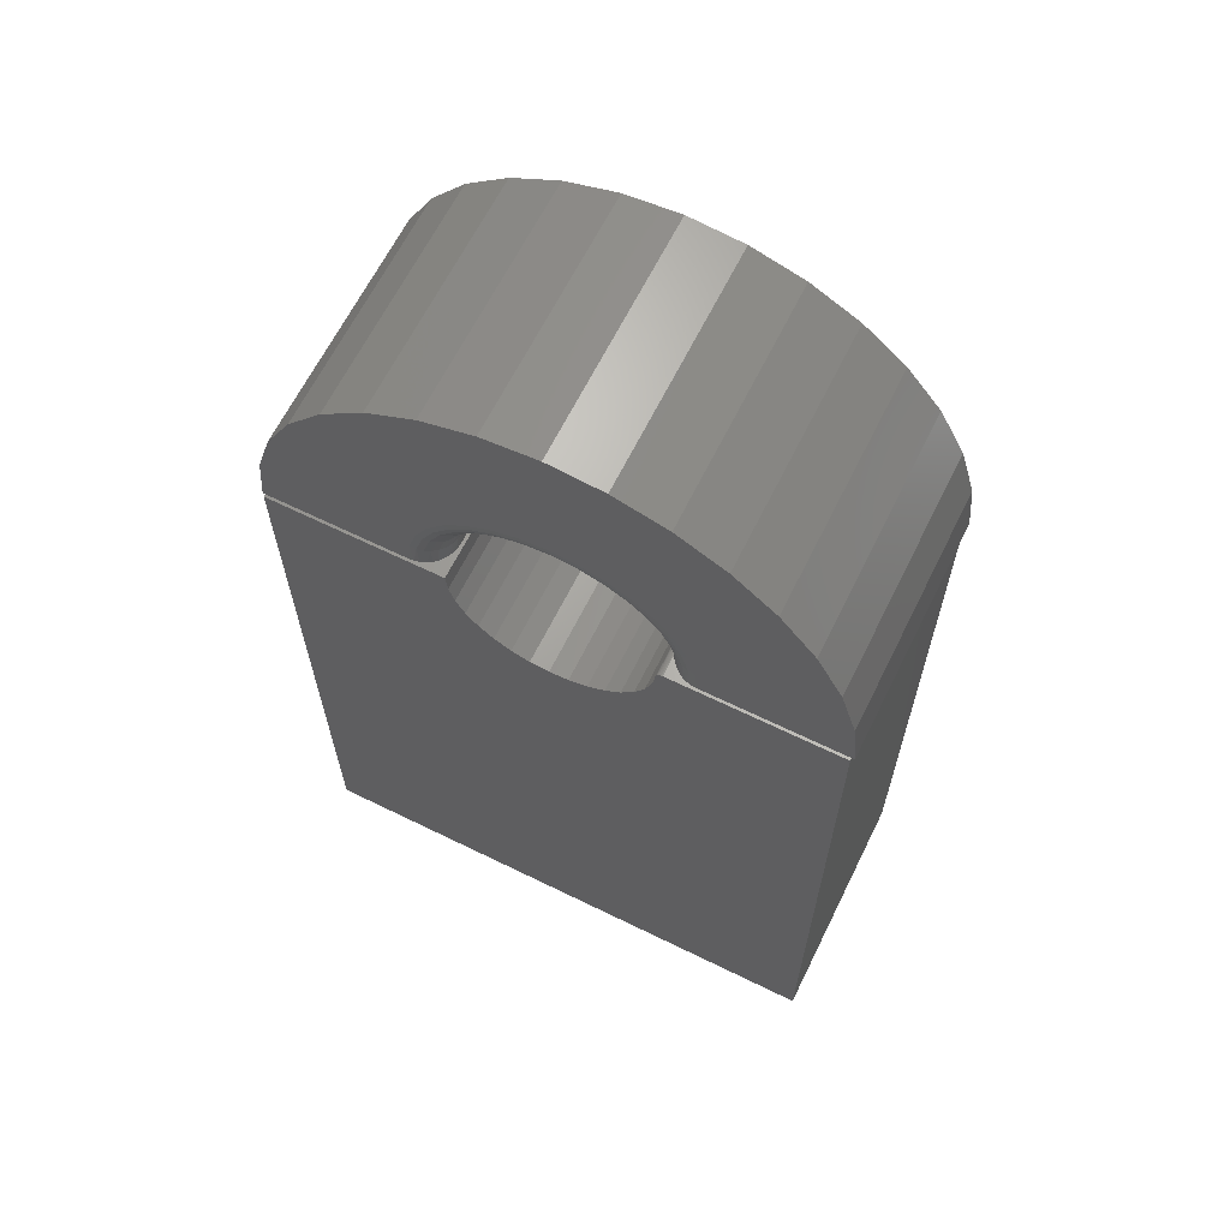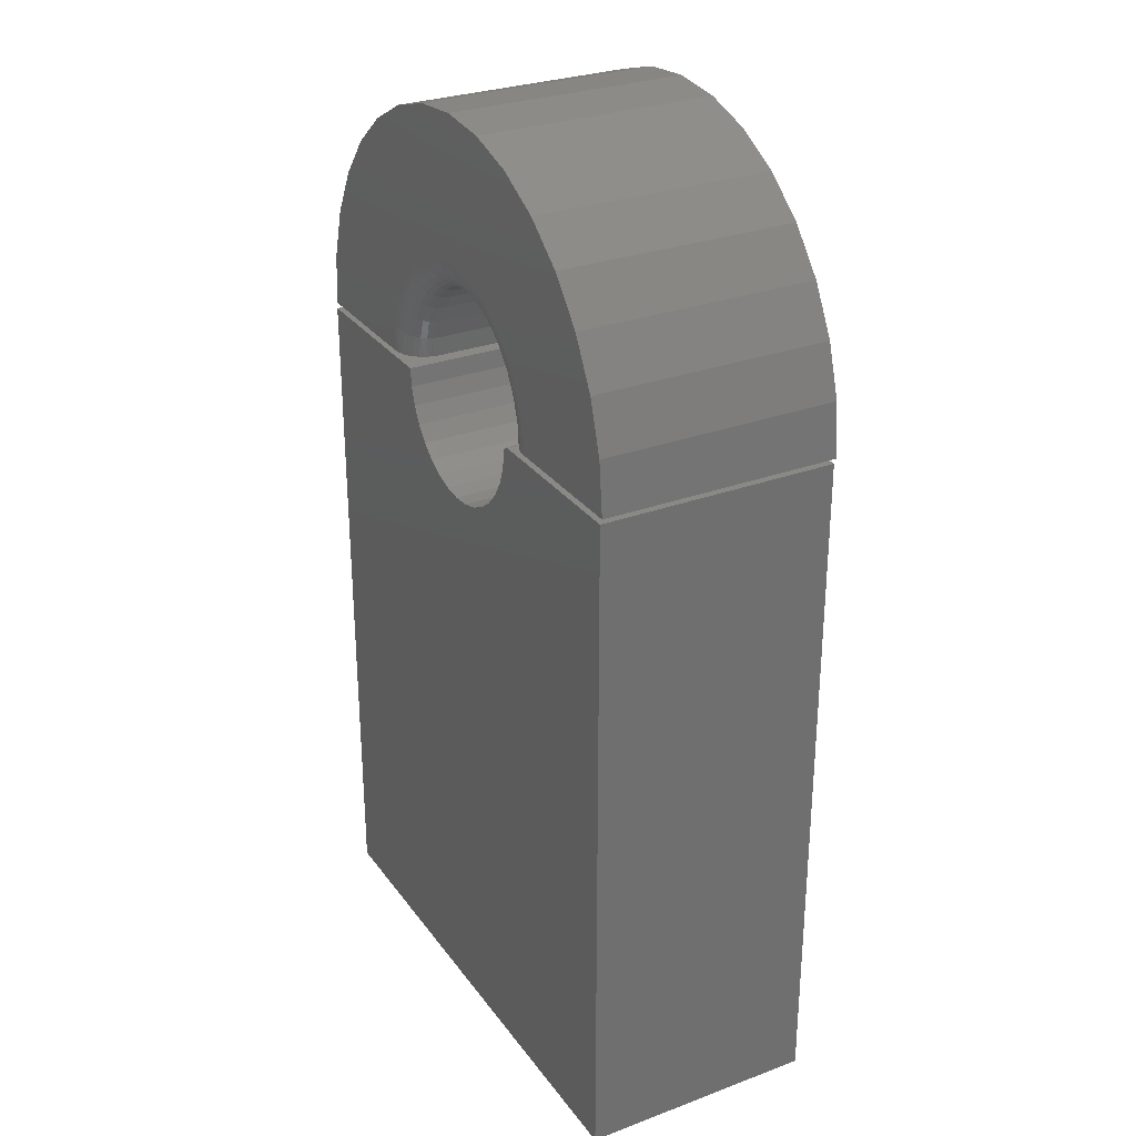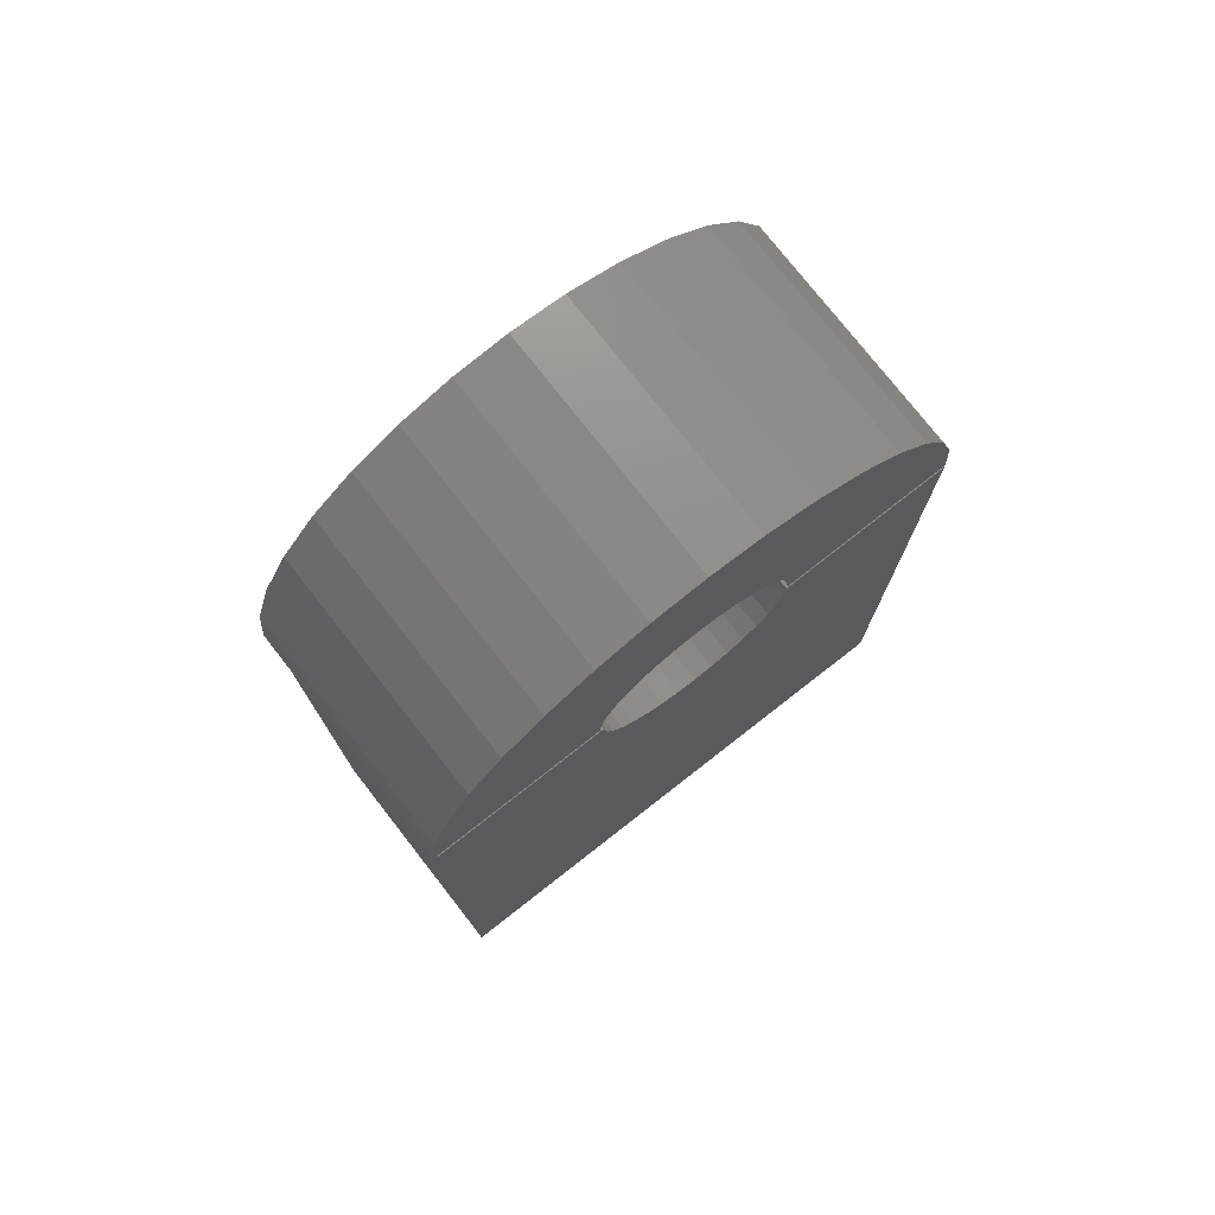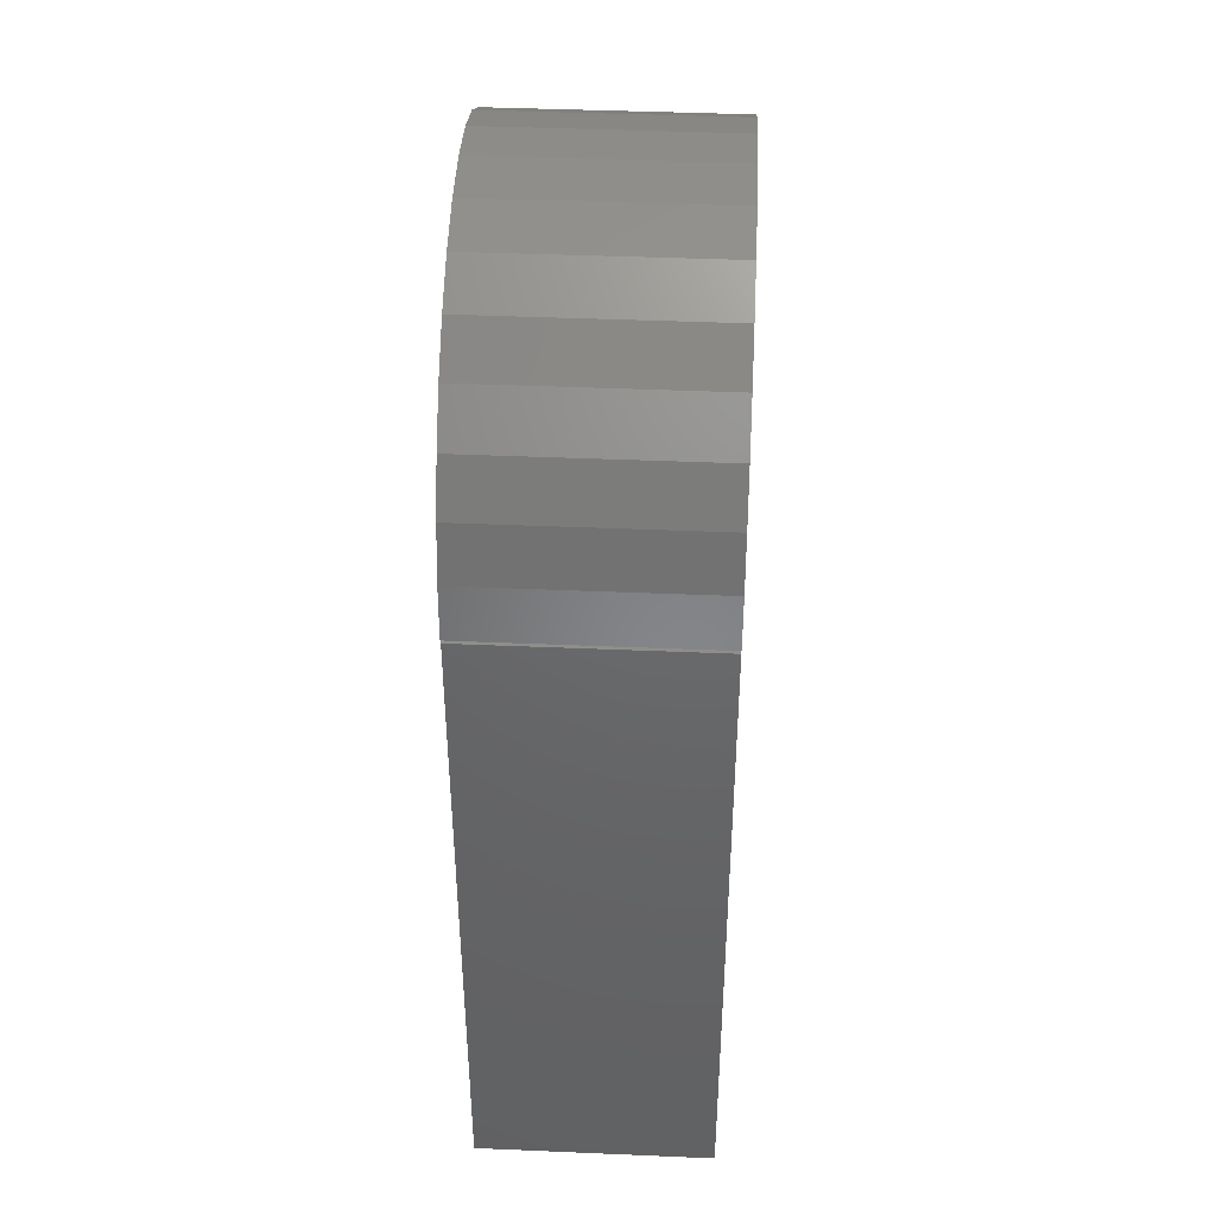
<metadata>
{"format":"stl","ext":"stl","renderer":"f3d","projection":"perspective","resolution":1024,"background":"white","views":[{"elev":64.7,"azim":26.3,"up":"+Z"},{"elev":29.0,"azim":61.0,"up":"+Z"},{"elev":76.5,"azim":142.0,"up":"+Z"},{"elev":42.6,"azim":92.9,"up":"+Z"}]}
</metadata>
<code>
# stl→obj: 266 verts, 524 faces
v -0.3281 -0.2891 0.4141
v -0.1147 -0.2891 0.3913
v -0.1169 -0.2891 0.4141
v 0.1219 -0.2891 0.4108
v 0.124 -0.2891 0.4128
v 0.1229 -0.2891 0.4119
v 0.3318 -0.2891 -0.4219
v 0.1168 -0.2891 0.3842
v 0.109 -0.2891 0.3627
v 0.09719 -0.2891 0.3432
v 0.08187 -0.2891 0.3263
v 0.0636 -0.2891 0.3126
v 0.04304 -0.2891 0.3026
v 0.02097 -0.2891 0.2968
v -0.001817 -0.2891 0.2953
v -0.3281 -0.2891 -0.4219
v 0.3318 -0.2891 0.4141
v 0.1211 -0.2891 0.4096
v 0.1206 -0.2891 0.4082
v 0.1204 -0.2891 0.4067
v 0.1282 -0.2891 0.4141
v 0.1267 -0.2891 0.4139
v 0.1253 -0.2891 0.4135
v -0.02446 -0.2891 0.2982
v -0.04614 -0.2891 0.3054
v -0.06604 -0.2891 0.3166
v -0.08343 -0.2891 0.3314
v -0.09768 -0.2891 0.3492
v -0.1082 -0.2891 0.3695
v -0.1169 4.892e-17 0.4141
v -0.1147 4.778e-17 0.3913
v -0.3281 4.64e-17 0.4141
v 0.1229 7.132e-17 0.4119
v 0.124 7.144e-17 0.4128
v 0.1219 7.121e-17 0.4108
v 0.3318 3.663e-17 -0.4219
v -0.3281 0 -0.4219
v -0.001817 4.872e-17 0.2953
v 0.02097 5.006e-17 0.2968
v 0.04304 5.161e-17 0.3026
v 0.0636 5.331e-17 0.3126
v 0.08187 5.508e-17 0.3263
v 0.09719 5.687e-17 0.3432
v 0.109 5.861e-17 0.3627
v 0.1168 6.023e-17 0.3842
v 0.3318 8.304e-17 0.4141
v 0.1204 6.169e-17 0.4067
v 0.1206 7.099e-17 0.4082
v 0.1211 7.109e-17 0.4096
v 0.1253 7.155e-17 0.4135
v 0.1267 7.165e-17 0.4139
v 0.1282 7.174e-17 0.4141
v -0.1082 4.692e-17 0.3695
v -0.09768 4.639e-17 0.3492
v -0.08343 4.619e-17 0.3314
v -0.06604 4.633e-17 0.3166
v -0.04614 4.682e-17 0.3054
v -0.02446 4.762e-17 0.2982
v -0.1102 -0.2891 0.536
v -0.3217 -0.2891 0.4867
v -0.1303 -0.2891 0.5115
v -0.1575 -0.2891 0.4219
v -0.1544 -0.2891 0.4534
v -0.3281 -0.2891 0.4219
v 0.28 -0.2891 0.6063
v 0.003906 -0.2891 0.5833
v 0.03539 -0.2891 0.5802
v 0.06567 -0.2891 0.571
v 0.1381 -0.2891 0.5115
v 0.153 -0.2891 0.4836
v 0.3296 -0.2891 0.4867
v -0.2722 -0.2891 0.6063
v -0.3029 -0.2891 0.5489
v -0.05785 -0.2891 0.571
v -0.02758 -0.2891 0.5802
v 0.2387 -0.2891 0.6567
v -0.2309 -0.2891 0.6567
v -0.1806 -0.2891 0.6979
v 0.1884 -0.2891 0.6979
v -0.1232 -0.2891 0.7286
v 0.131 -0.2891 0.7286
v -0.06087 -0.2891 0.7475
v 0.06868 -0.2891 0.7475
v 0.003906 -0.2891 0.7539
v -0.08576 -0.2891 0.5561
v -0.1452 -0.2891 0.4836
v 0.3107 -0.2891 0.5489
v 0.09357 -0.2891 0.5561
v 0.118 -0.2891 0.536
v 0.3359 -0.2891 0.4219
v 0.1622 -0.2891 0.4534
v 0.1653 -0.2891 0.4219
v 0.1378 -0.2777 0.4219
v 0.1535 -0.2872 0.4219
v 0.1477 -0.2849 0.4219
v 0.1425 -0.2817 0.4219
v 0.3359 3.686e-17 0.4219
v 0.1595 -0.2886 0.4219
v 0.1262 3.455e-17 0.4219
v 0.1338 -0.273 0.4219
v 0.1305 -0.2678 0.4219
v 0.1282 -0.2621 0.4219
v 0.1267 -0.2561 0.4219
v 0.1262 -0.25 0.4219
v 0.003906 3.455e-17 0.5442
v -0.01996 -0.25 0.5419
v -0.01996 3.309e-17 0.5419
v -0.04291 -0.25 0.5349
v -0.04291 3.143e-17 0.5349
v -0.06406 -0.25 0.5236
v -0.06406 2.963e-17 0.5236
v -0.08259 -0.25 0.5084
v -0.08259 2.776e-17 0.5084
v -0.09781 -0.25 0.4898
v -0.09781 2.588e-17 0.4898
v -0.1091 -0.25 0.4687
v -0.1091 2.408e-17 0.4687
v -0.1161 -0.25 0.4457
v -0.1161 2.242e-17 0.4457
v -0.1184 -0.25 0.4219
v -0.1184 1.164e-17 0.4219
v 0.003906 -0.25 0.5442
v 0.02777 3.574e-17 0.5419
v 0.02777 -0.25 0.5419
v 0.05072 3.663e-17 0.5349
v 0.05072 -0.25 0.5349
v 0.07187 3.717e-17 0.5236
v 0.07187 -0.25 0.5236
v 0.0904 3.736e-17 0.5084
v 0.0904 -0.25 0.5084
v 0.1056 3.717e-17 0.4898
v 0.1056 -0.25 0.4898
v 0.1169 3.663e-17 0.4687
v 0.1169 -0.25 0.4687
v 0.1239 3.574e-17 0.4457
v 0.1239 -0.25 0.4457
v -0.1189 -0.2561 0.4219
v -0.1203 -0.2621 0.4219
v -0.1227 -0.2678 0.4219
v -0.1259 -0.273 0.4219
v -0.13 -0.2777 0.4219
v -0.1347 -0.2817 0.4219
v -0.1399 -0.2849 0.4219
v -0.1456 -0.2872 0.4219
v -0.1516 -0.2886 0.4219
v -0.3281 0 0.4219
v 0.1547 -0.2883 0.4519
v -0.1168 -0.2576 0.4459
v -0.119 -0.2649 0.4463
v -0.1225 -0.2717 0.447
v -0.1273 -0.2776 0.448
v -0.1331 -0.2825 0.4491
v -0.1397 -0.2861 0.4504
v -0.1469 -0.2883 0.4519
v 0.1246 -0.2576 0.4459
v 0.1268 -0.2649 0.4463
v 0.1303 -0.2717 0.447
v 0.1351 -0.2776 0.448
v 0.1409 -0.2825 0.4491
v 0.1475 -0.2861 0.4504
v 0.1176 -0.2576 0.469
v 0.1197 -0.2649 0.4698
v 0.123 -0.2717 0.4712
v 0.1275 -0.2776 0.4731
v 0.133 -0.2825 0.4753
v 0.1392 -0.2861 0.4779
v 0.146 -0.2883 0.4807
v 0.1062 -0.2576 0.4903
v 0.1081 -0.2649 0.4915
v 0.1111 -0.2717 0.4935
v 0.1151 -0.2776 0.4962
v 0.1201 -0.2825 0.4995
v 0.1257 -0.2861 0.5032
v 0.1318 -0.2883 0.5073
v 0.09094 -0.2576 0.5089
v 0.09251 -0.2649 0.5105
v 0.09506 -0.2717 0.513
v 0.09849 -0.2776 0.5165
v 0.1027 -0.2825 0.5206
v 0.1075 -0.2861 0.5254
v 0.1126 -0.2883 0.5306
v 0.07228 -0.2576 0.5242
v 0.07352 -0.2649 0.5261
v 0.07553 -0.2717 0.5291
v 0.07822 -0.2776 0.5331
v 0.08151 -0.2825 0.538
v 0.08526 -0.2861 0.5436
v 0.08934 -0.2883 0.5497
v 0.05101 -0.2576 0.5356
v 0.05186 -0.2649 0.5376
v 0.05324 -0.2717 0.541
v 0.0551 -0.2776 0.5455
v 0.05736 -0.2825 0.5509
v 0.05995 -0.2861 0.5572
v 0.06275 -0.2883 0.5639
v 0.02792 -0.2576 0.5426
v 0.02835 -0.2649 0.5448
v 0.02906 -0.2717 0.5483
v 0.03 -0.2776 0.5531
v 0.03116 -0.2825 0.5589
v 0.03248 -0.2861 0.5655
v 0.03391 -0.2883 0.5727
v 0.003906 -0.2576 0.545
v 0.003906 -0.2649 0.5472
v 0.003906 -0.2717 0.5508
v 0.003906 -0.2776 0.5556
v 0.003906 -0.2825 0.5616
v 0.003906 -0.2861 0.5683
v 0.003906 -0.2883 0.5756
v -0.02011 -0.2576 0.5426
v -0.02054 -0.2649 0.5448
v -0.02124 -0.2717 0.5483
v -0.02219 -0.2776 0.5531
v -0.02335 -0.2825 0.5589
v -0.02466 -0.2861 0.5655
v -0.02609 -0.2883 0.5727
v -0.04319 -0.2576 0.5356
v -0.04404 -0.2649 0.5376
v -0.04543 -0.2717 0.541
v -0.04728 -0.2776 0.5455
v -0.04955 -0.2825 0.5509
v -0.05213 -0.2861 0.5572
v -0.05494 -0.2883 0.5639
v -0.06447 -0.2576 0.5242
v -0.06571 -0.2649 0.5261
v -0.06771 -0.2717 0.5291
v -0.07041 -0.2776 0.5331
v -0.0737 -0.2825 0.538
v -0.07745 -0.2861 0.5436
v -0.08152 -0.2883 0.5497
v -0.08312 -0.2576 0.5089
v -0.08469 -0.2649 0.5105
v -0.08725 -0.2717 0.513
v -0.09068 -0.2776 0.5165
v -0.09487 -0.2825 0.5206
v -0.09964 -0.2861 0.5254
v -0.1048 -0.2883 0.5306
v -0.09843 -0.2576 0.4903
v -0.1003 -0.2649 0.4915
v -0.1033 -0.2717 0.4935
v -0.1073 -0.2776 0.4962
v -0.1122 -0.2825 0.4995
v -0.1179 -0.2861 0.5032
v -0.1239 -0.2883 0.5073
v -0.1098 -0.2576 0.469
v -0.1119 -0.2649 0.4698
v -0.1152 -0.2717 0.4712
v -0.1197 -0.2776 0.4731
v -0.1251 -0.2825 0.4753
v -0.1314 -0.2861 0.4779
v -0.1382 -0.2883 0.4807
v -0.3217 1.327e-17 0.4867
v 0.3296 4.943e-17 0.4867
v -0.3029 1.778e-17 0.5489
v -0.2722 2.267e-17 0.6063
v 0.28 5.332e-17 0.6063
v 0.3107 5.184e-17 0.5489
v 0.003906 4.619e-17 0.7539
v 0.06868 4.943e-17 0.7475
v -0.06087 4.224e-17 0.7475
v 0.131 5.184e-17 0.7286
v -0.1232 3.773e-17 0.7286
v 0.1884 5.332e-17 0.6979
v -0.1806 3.284e-17 0.6979
v 0.2387 5.382e-17 0.6567
v -0.2309 2.776e-17 0.6567
f 1 2 3
f 4 5 6
f 7 8 9
f 7 9 10
f 7 10 11
f 7 11 12
f 7 12 13
f 7 13 14
f 7 14 15
f 7 15 16
f 17 5 4
f 17 4 18
f 17 18 19
f 17 19 20
f 17 20 8
f 17 8 7
f 5 17 21
f 5 21 22
f 5 22 23
f 16 15 24
f 16 24 25
f 16 25 26
f 16 26 27
f 16 27 28
f 16 28 29
f 16 29 2
f 16 2 1
f 30 31 32
f 33 34 35
f 36 37 38
f 36 38 39
f 36 39 40
f 36 40 41
f 36 41 42
f 36 42 43
f 36 43 44
f 36 44 45
f 46 36 45
f 46 45 47
f 46 47 48
f 46 48 49
f 46 49 35
f 46 35 34
f 34 50 51
f 34 51 52
f 34 52 46
f 37 32 31
f 37 31 53
f 37 53 54
f 37 54 55
f 37 55 56
f 37 56 57
f 37 57 58
f 37 58 38
f 38 14 39
f 39 14 13
f 39 13 40
f 40 13 12
f 40 12 41
f 41 12 11
f 41 11 42
f 42 11 10
f 42 10 43
f 43 10 9
f 43 9 44
f 44 9 8
f 44 8 45
f 45 8 20
f 45 20 47
f 14 38 15
f 15 38 58
f 15 58 24
f 24 58 57
f 24 57 25
f 25 57 56
f 25 56 26
f 26 56 55
f 26 55 27
f 27 55 54
f 27 54 28
f 28 54 53
f 28 53 29
f 29 53 31
f 29 31 2
f 2 31 30
f 2 30 3
f 17 46 21
f 21 46 52
f 47 20 48
f 48 20 19
f 48 19 49
f 49 19 18
f 49 18 35
f 35 18 4
f 35 4 33
f 33 4 6
f 33 6 34
f 34 6 5
f 34 5 50
f 50 5 23
f 50 23 51
f 51 23 22
f 51 22 52
f 52 22 21
f 1 32 16
f 16 32 37
f 3 30 1
f 1 30 32
f 7 36 17
f 17 36 46
f 16 37 7
f 7 37 36
f 59 60 61
f 62 63 64
f 65 66 67
f 65 67 68
f 69 70 71
f 72 73 74
f 72 74 75
f 72 75 66
f 72 66 65
f 72 65 76
f 72 76 77
f 77 76 78
f 78 76 79
f 78 79 80
f 80 79 81
f 80 81 82
f 82 81 83
f 82 83 84
f 60 59 73
f 73 59 85
f 73 85 74
f 64 63 60
f 60 63 86
f 60 86 61
f 65 68 87
f 87 68 88
f 87 88 71
f 71 88 89
f 71 89 69
f 71 70 90
f 90 70 91
f 90 91 92
f 93 94 95
f 93 95 96
f 97 90 92
f 97 92 98
f 97 98 99
f 98 94 93
f 98 93 100
f 98 100 101
f 98 101 102
f 98 102 103
f 98 103 104
f 98 104 99
f 105 106 107
f 107 106 108
f 107 108 109
f 109 108 110
f 109 110 111
f 111 110 112
f 111 112 113
f 113 112 114
f 113 114 115
f 115 114 116
f 115 116 117
f 117 116 118
f 117 118 119
f 119 118 120
f 119 120 121
f 106 105 122
f 122 105 123
f 122 123 124
f 124 123 125
f 124 125 126
f 126 125 127
f 126 127 128
f 128 127 129
f 128 129 130
f 130 129 131
f 130 131 132
f 132 131 133
f 132 133 134
f 134 133 135
f 134 135 136
f 136 135 99
f 136 99 104
f 120 137 138
f 121 120 138
f 121 138 139
f 121 139 140
f 121 140 141
f 121 141 142
f 121 142 143
f 121 143 144
f 121 144 145
f 121 145 62
f 121 62 64
f 121 64 146
f 92 147 98
f 92 91 147
f 120 118 137
f 118 148 137
f 138 137 148
f 148 149 138
f 139 138 149
f 149 150 139
f 139 150 140
f 140 150 151
f 143 142 152
f 152 153 143
f 144 143 153
f 153 154 144
f 144 154 145
f 145 154 63
f 62 145 63
f 104 103 136
f 136 103 155
f 155 103 102
f 155 102 156
f 156 102 101
f 156 101 157
f 101 100 157
f 158 157 100
f 159 96 95
f 159 95 160
f 160 95 94
f 160 94 147
f 94 98 147
f 152 142 151
f 151 142 141
f 151 141 140
f 96 159 93
f 93 159 158
f 93 158 100
f 134 136 161
f 161 136 155
f 161 155 162
f 162 155 156
f 162 156 163
f 163 156 157
f 163 157 164
f 164 157 158
f 164 158 165
f 165 158 159
f 165 159 166
f 166 159 160
f 166 160 167
f 167 160 147
f 167 147 70
f 70 147 91
f 132 134 168
f 168 134 161
f 168 161 169
f 169 161 162
f 169 162 170
f 170 162 163
f 170 163 171
f 171 163 164
f 171 164 172
f 172 164 165
f 172 165 173
f 173 165 166
f 173 166 174
f 174 166 167
f 174 167 69
f 69 167 70
f 130 132 175
f 175 132 168
f 175 168 176
f 176 168 169
f 176 169 177
f 177 169 170
f 177 170 178
f 178 170 171
f 178 171 179
f 179 171 172
f 179 172 180
f 180 172 173
f 180 173 181
f 181 173 174
f 181 174 89
f 89 174 69
f 128 130 182
f 182 130 175
f 182 175 183
f 183 175 176
f 183 176 184
f 184 176 177
f 184 177 185
f 185 177 178
f 185 178 186
f 186 178 179
f 186 179 187
f 187 179 180
f 187 180 188
f 188 180 181
f 188 181 88
f 88 181 89
f 126 128 189
f 189 128 182
f 189 182 190
f 190 182 183
f 190 183 191
f 191 183 184
f 191 184 192
f 192 184 185
f 192 185 193
f 193 185 186
f 193 186 194
f 194 186 187
f 194 187 195
f 195 187 188
f 195 188 68
f 68 188 88
f 124 126 196
f 196 126 189
f 196 189 197
f 197 189 190
f 197 190 198
f 198 190 191
f 198 191 199
f 199 191 192
f 199 192 200
f 200 192 193
f 200 193 201
f 201 193 194
f 201 194 202
f 202 194 195
f 202 195 67
f 67 195 68
f 122 124 203
f 203 124 196
f 203 196 204
f 204 196 197
f 204 197 205
f 205 197 198
f 205 198 206
f 206 198 199
f 206 199 207
f 207 199 200
f 207 200 208
f 208 200 201
f 208 201 209
f 209 201 202
f 209 202 66
f 66 202 67
f 106 122 210
f 210 122 203
f 210 203 211
f 211 203 204
f 211 204 212
f 212 204 205
f 212 205 213
f 213 205 206
f 213 206 214
f 214 206 207
f 214 207 215
f 215 207 208
f 215 208 216
f 216 208 209
f 216 209 75
f 75 209 66
f 108 106 217
f 217 106 210
f 217 210 218
f 218 210 211
f 218 211 219
f 219 211 212
f 219 212 220
f 220 212 213
f 220 213 221
f 221 213 214
f 221 214 222
f 222 214 215
f 222 215 223
f 223 215 216
f 223 216 74
f 74 216 75
f 110 108 224
f 224 108 217
f 224 217 225
f 225 217 218
f 225 218 226
f 226 218 219
f 226 219 227
f 227 219 220
f 227 220 228
f 228 220 221
f 228 221 229
f 229 221 222
f 229 222 230
f 230 222 223
f 230 223 85
f 85 223 74
f 112 110 231
f 231 110 224
f 231 224 232
f 232 224 225
f 232 225 233
f 233 225 226
f 233 226 234
f 234 226 227
f 234 227 235
f 235 227 228
f 235 228 236
f 236 228 229
f 236 229 237
f 237 229 230
f 237 230 59
f 59 230 85
f 114 112 238
f 238 112 231
f 238 231 239
f 239 231 232
f 239 232 240
f 240 232 233
f 240 233 241
f 241 233 234
f 241 234 242
f 242 234 235
f 242 235 243
f 243 235 236
f 243 236 244
f 244 236 237
f 244 237 61
f 61 237 59
f 116 114 245
f 245 114 238
f 245 238 246
f 246 238 239
f 246 239 247
f 247 239 240
f 247 240 248
f 248 240 241
f 248 241 249
f 249 241 242
f 249 242 250
f 250 242 243
f 250 243 251
f 251 243 244
f 251 244 86
f 86 244 61
f 118 116 148
f 148 116 245
f 148 245 149
f 149 245 246
f 149 246 150
f 150 246 247
f 150 247 151
f 151 247 248
f 151 248 152
f 152 248 249
f 152 249 153
f 153 249 250
f 153 250 154
f 154 250 251
f 154 251 63
f 63 251 86
f 252 111 113
f 113 115 252
f 129 127 253
f 131 129 253
f 146 252 115
f 146 115 117
f 146 117 119
f 146 119 121
f 97 99 135
f 97 135 133
f 97 133 131
f 97 131 253
f 254 255 256
f 254 256 257
f 254 257 105
f 254 105 107
f 254 107 109
f 254 109 111
f 254 111 252
f 257 253 127
f 257 127 125
f 257 125 123
f 257 123 105
f 258 259 260
f 260 259 261
f 260 261 262
f 262 261 263
f 262 263 264
f 264 263 265
f 264 265 266
f 266 265 256
f 266 256 255
f 146 64 252
f 252 64 60
f 252 60 254
f 254 60 73
f 254 73 255
f 255 73 72
f 255 72 266
f 266 72 77
f 266 77 264
f 264 77 78
f 264 78 262
f 262 78 80
f 262 80 260
f 260 80 82
f 260 82 258
f 258 82 84
f 258 84 259
f 259 84 83
f 259 83 261
f 261 83 81
f 261 81 263
f 263 81 79
f 263 79 265
f 265 79 76
f 265 76 256
f 256 76 65
f 256 65 257
f 257 65 87
f 257 87 253
f 253 87 71
f 253 71 97
f 97 71 90

</code>
